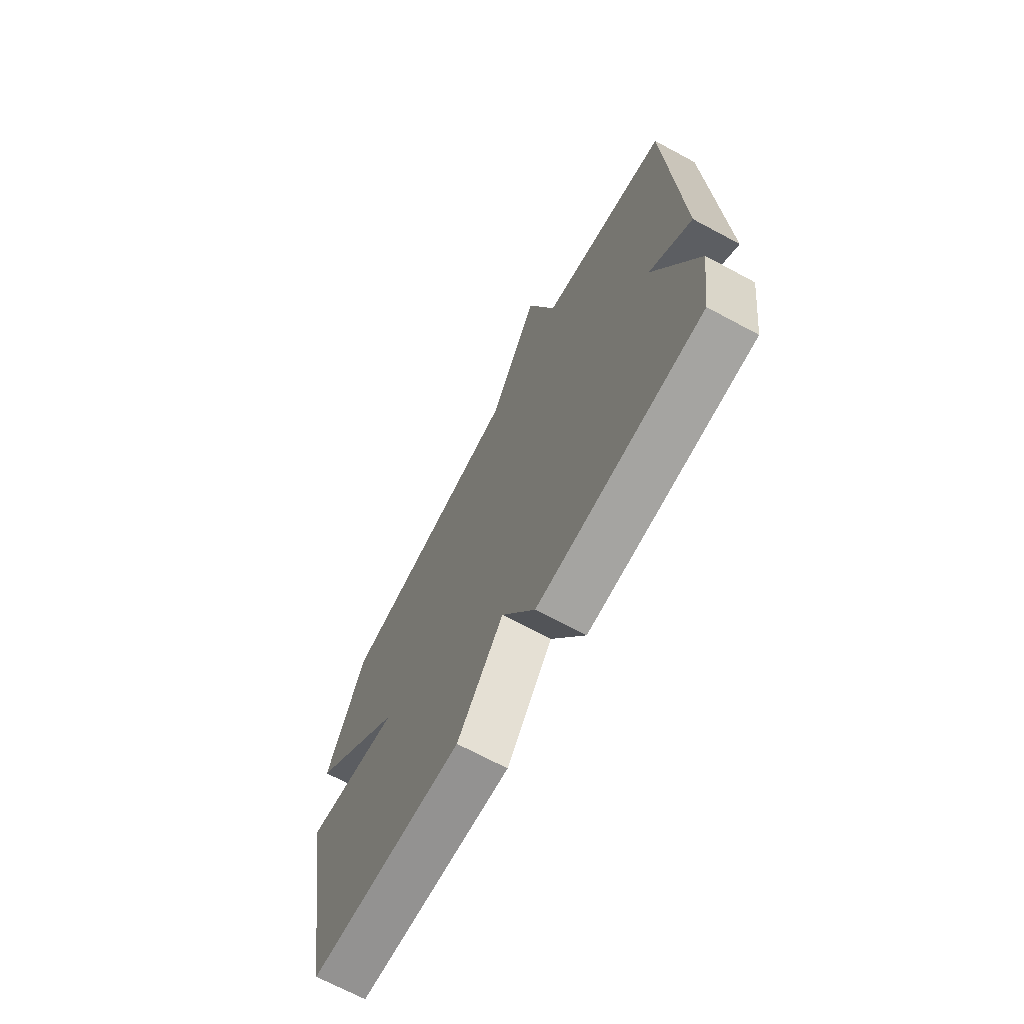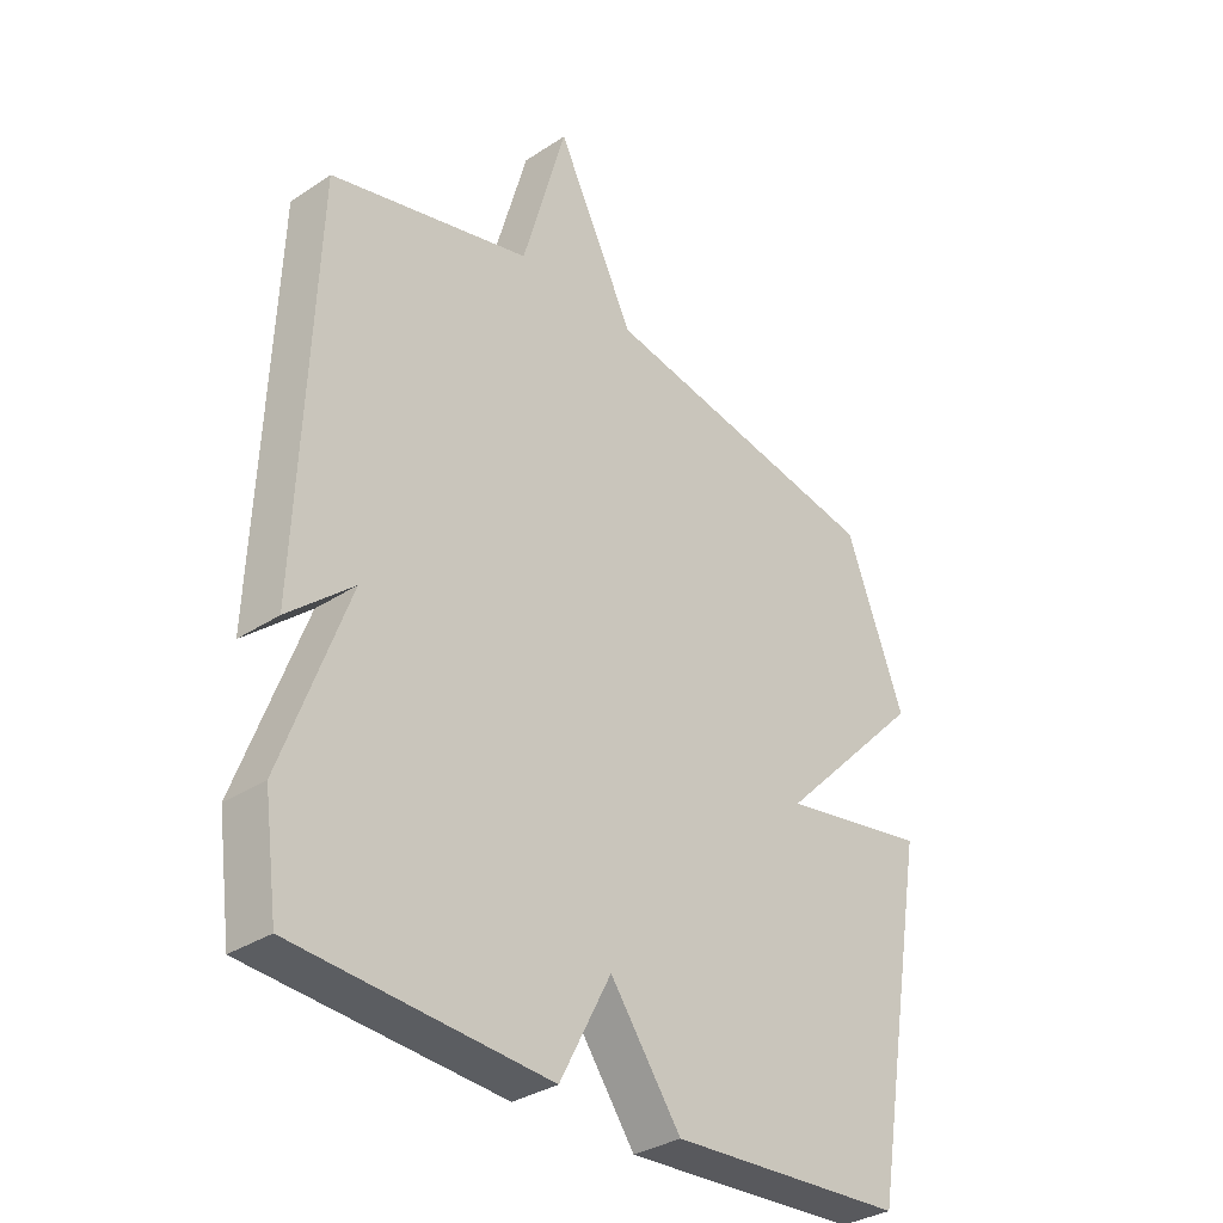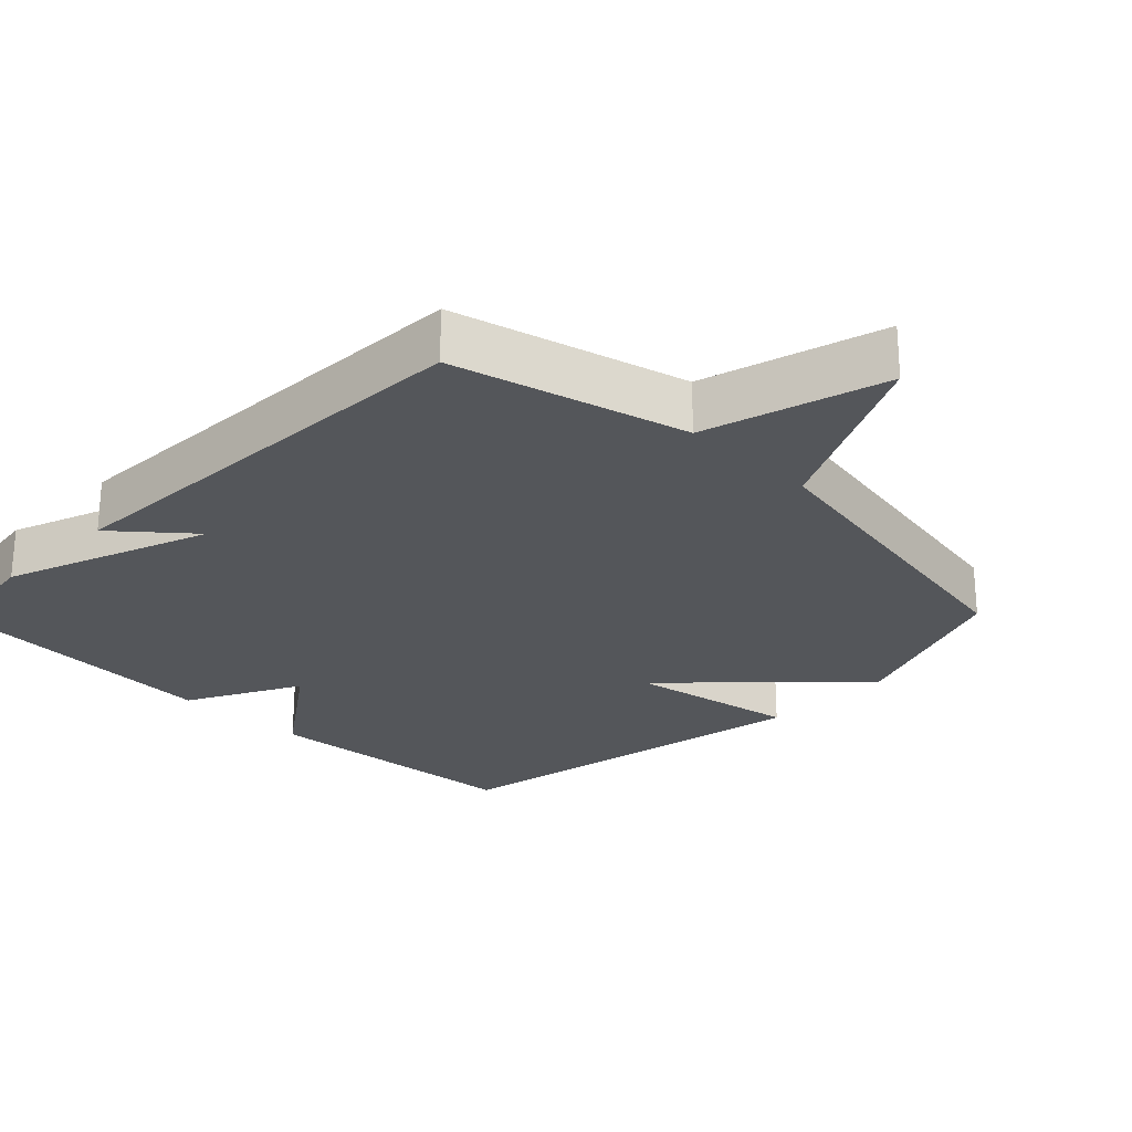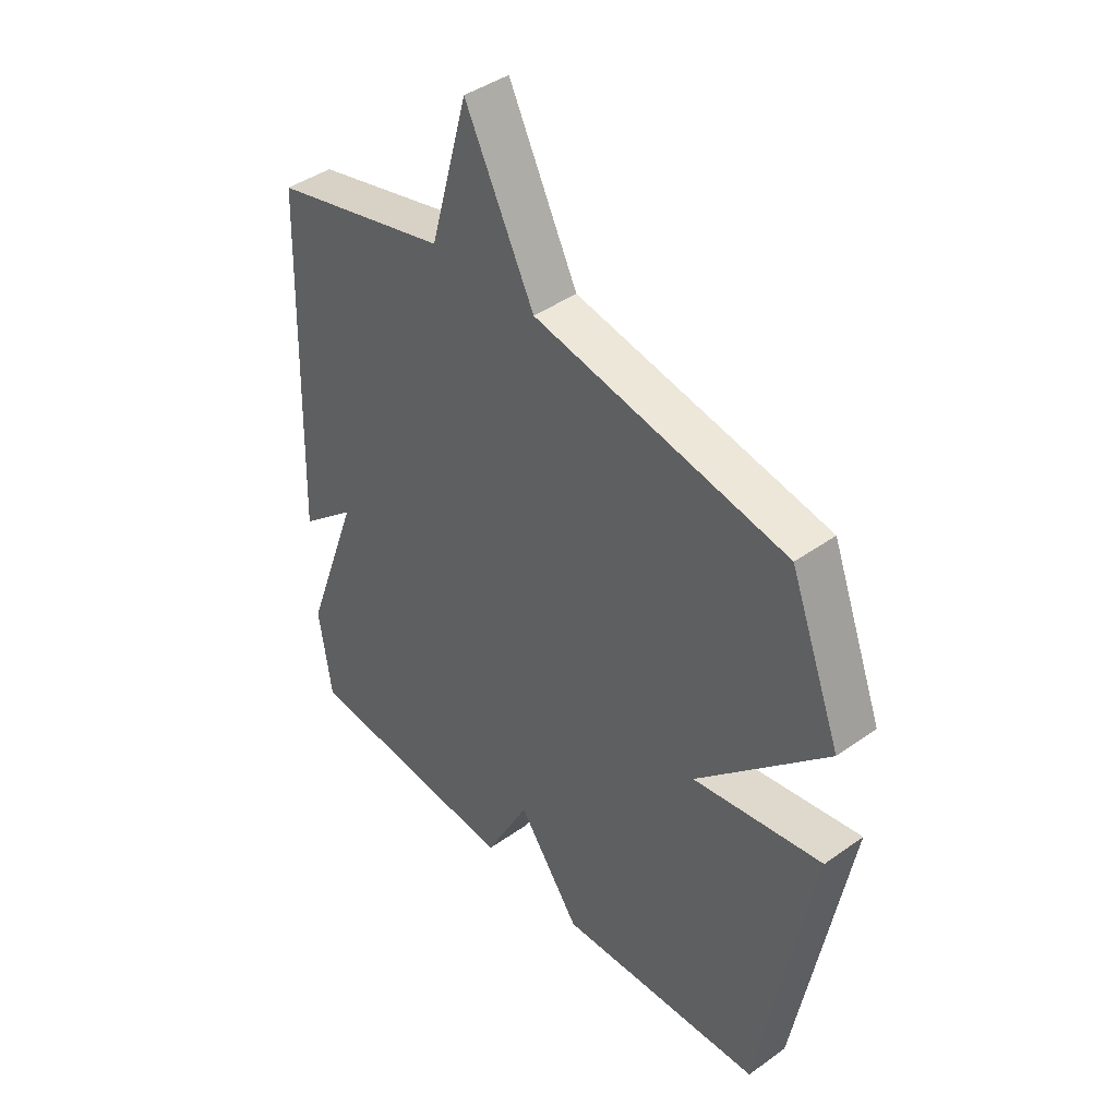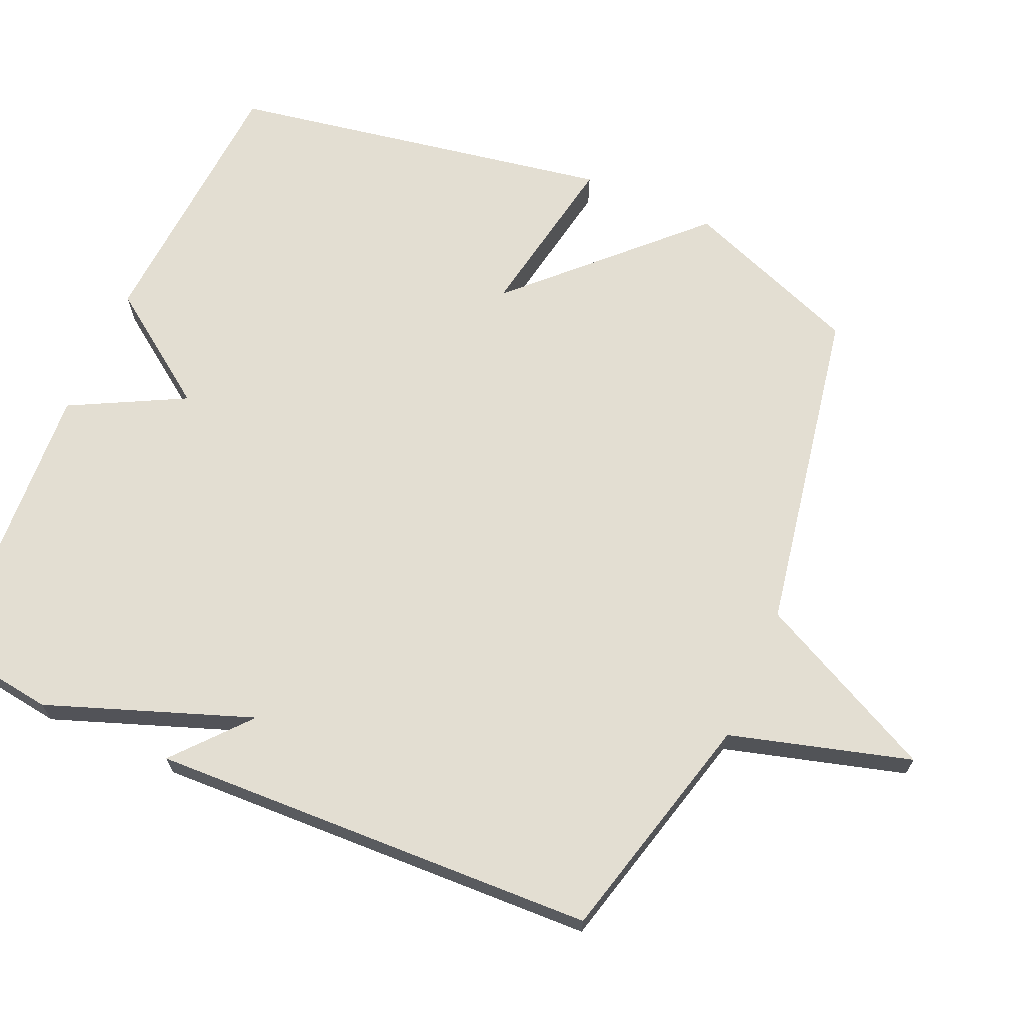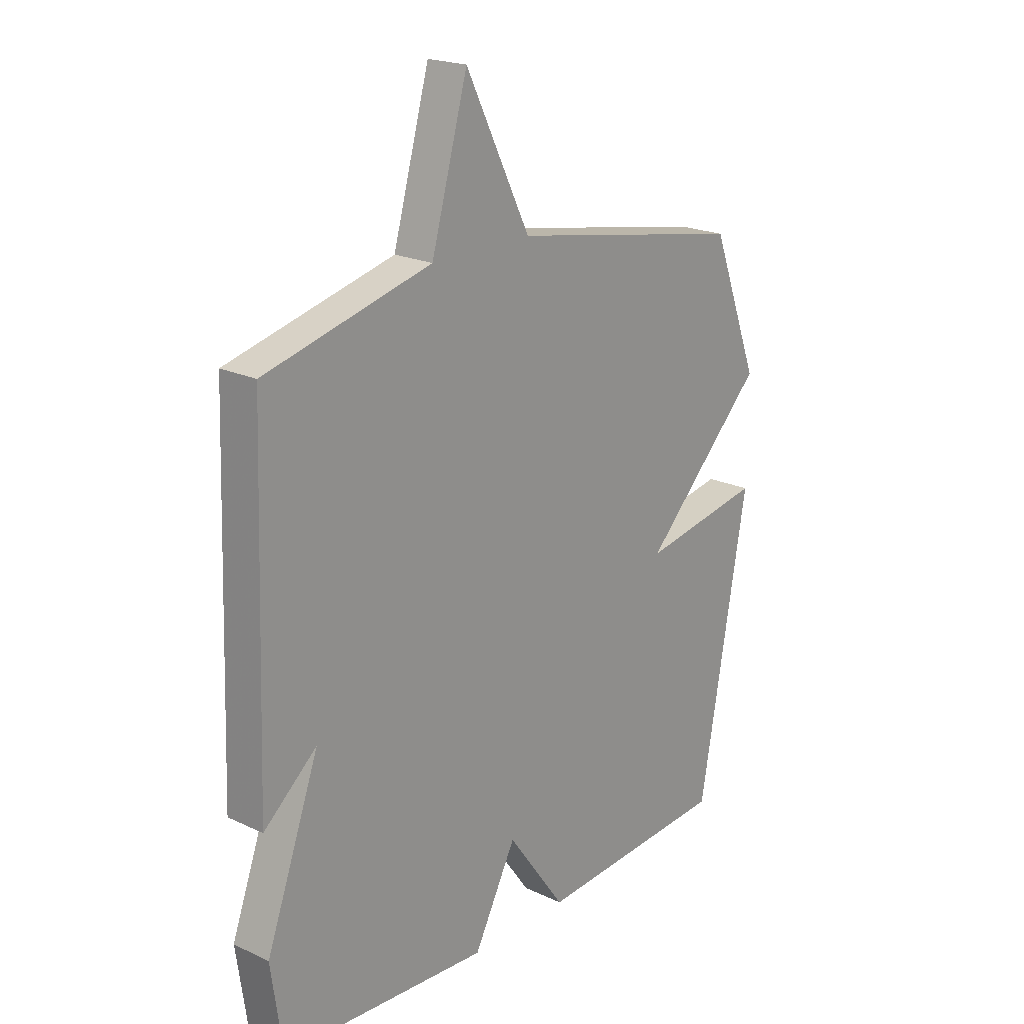
<metadata>
{"format":"obj","ext":"obj","renderer":"f3d","projection":"perspective","resolution":1024,"background":"white","views":[{"elev":-70.0,"azim":-118.2,"up":"+Z"},{"elev":-33.4,"azim":-48.0,"up":"+Z"},{"elev":-25.1,"azim":-44.5,"up":"+Y"},{"elev":42.7,"azim":49.7,"up":"+Z"},{"elev":67.5,"azim":-66.4,"up":"+Y"},{"elev":20.7,"azim":-49.6,"up":"+Z"}]}
</metadata>
<code>
v -0.5 0.07 0.5
v -0.17 0.07 0.585
v -0.098 0.07 0.842
v 0.03 0.07 0.585
v 0.5 0.07 0.5
v 0.596 0.07 0.248
v 0.354 0.07 0.004
v 0.596 0.07 0.048
v 0.5 0.07 -0.5
v 0.113 0.07 -0.526
v -0.003 0.07 -0.364
v -0.087 0.07 -0.526
v -0.5 0.07 -0.5
v -0.523 0.07 -0.336
v -0.417 0.07 -0.045
v -0.523 0.07 -0.136
v -0.5 0 0.5
v -0.17 0 0.585
v -0.098 0 0.842
v 0.03 0 0.585
v 0.5 0 0.5
v 0.596 0 0.248
v 0.354 0 0.004
v 0.596 0 0.048
v 0.5 0 -0.5
v 0.113 0 -0.526
v -0.003 0 -0.364
v -0.087 0 -0.526
v -0.5 0 -0.5
v -0.523 0 -0.336
v -0.417 0 -0.045
v -0.523 0 -0.136
f 15 16 1 2
f 14 15 2
f 13 14 2
f 12 13 2
f 11 12 2
f 9 10 11
f 8 9 11
f 7 8 11
f 7 11 2
f 6 7 2
f 5 6 2
f 4 5 2
f 2 3 4
f 18 17 32 31
f 18 31 30
f 18 30 29
f 18 29 28
f 18 28 27
f 27 26 25
f 27 25 24
f 27 24 23
f 18 27 23
f 18 23 22
f 18 22 21
f 18 21 20
f 20 19 18
f 1 17 18 2
f 2 18 19 3
f 3 19 20 4
f 4 20 21 5
f 5 21 22 6
f 6 22 23 7
f 7 23 24 8
f 8 24 25 9
f 9 25 26 10
f 10 26 27 11
f 11 27 28 12
f 12 28 29 13
f 13 29 30 14
f 14 30 31 15
f 15 31 32 16
f 16 32 17 1

</code>
